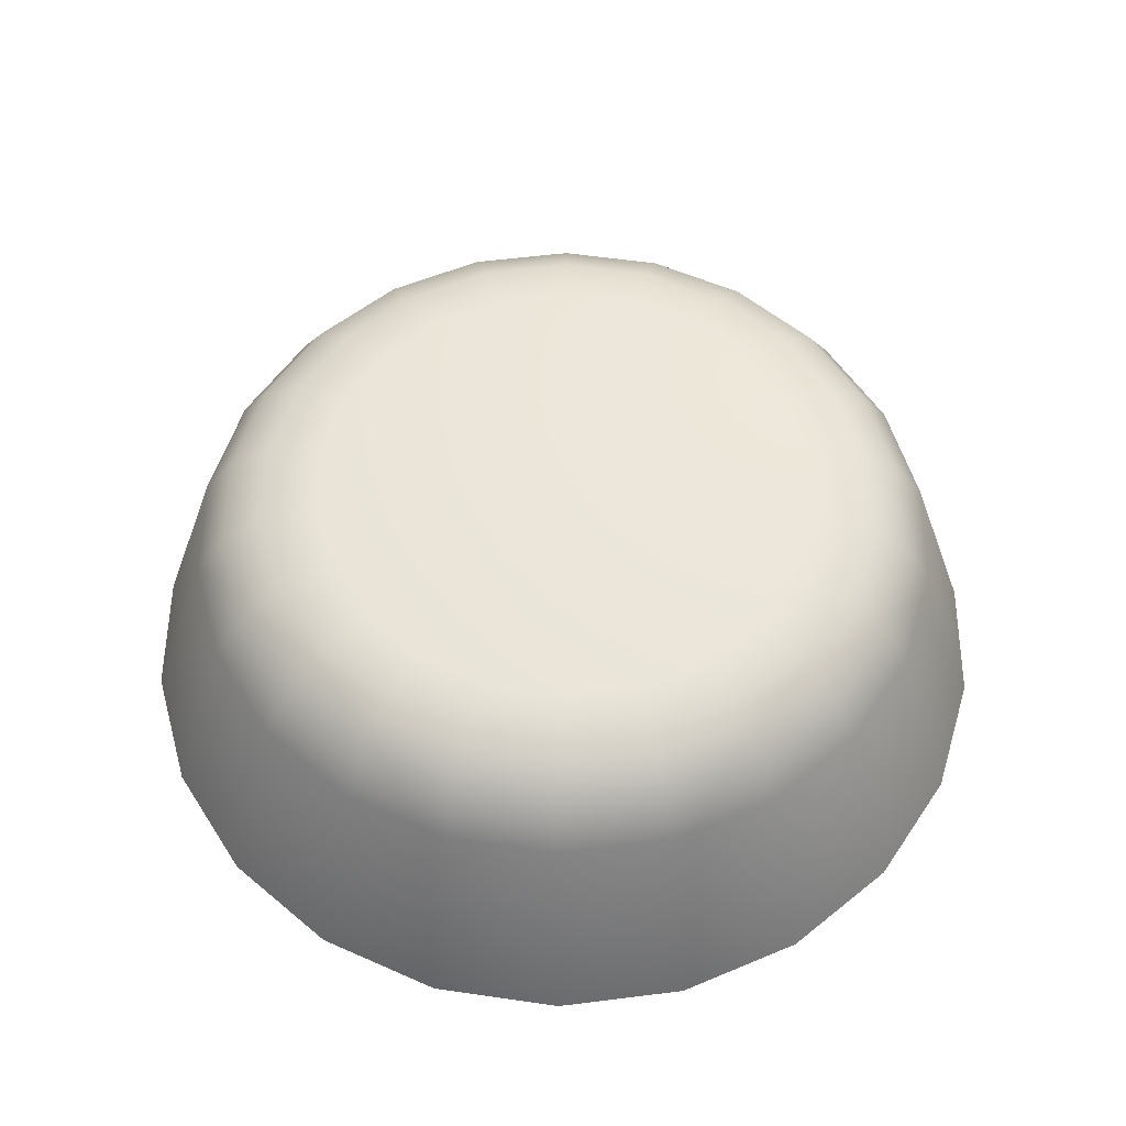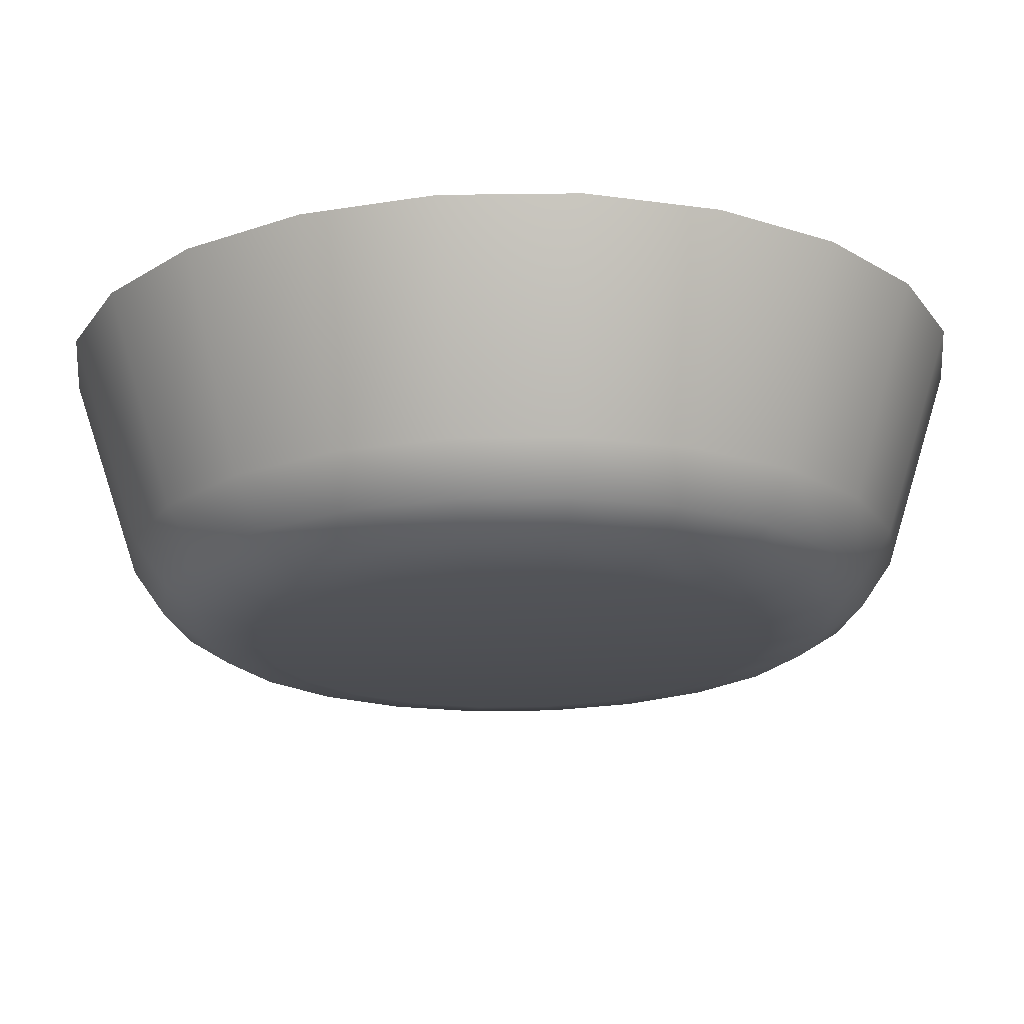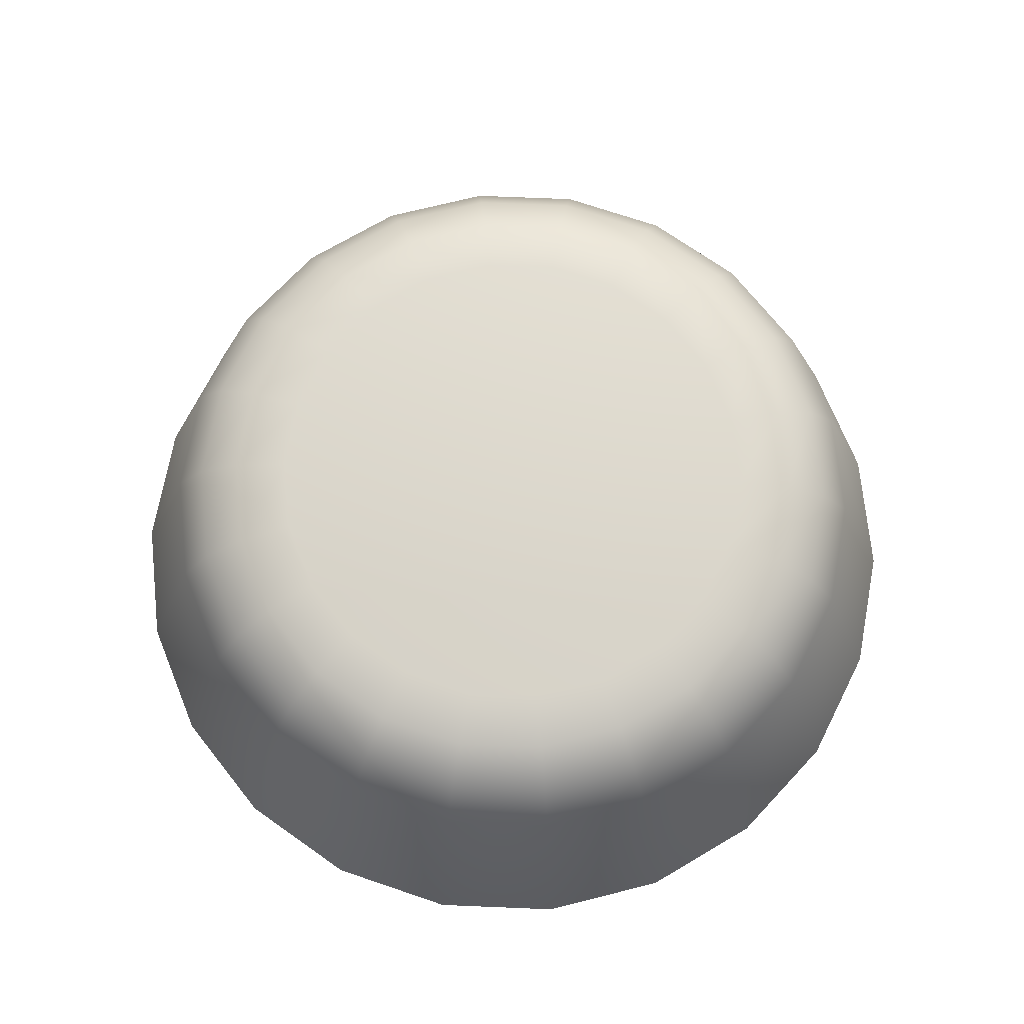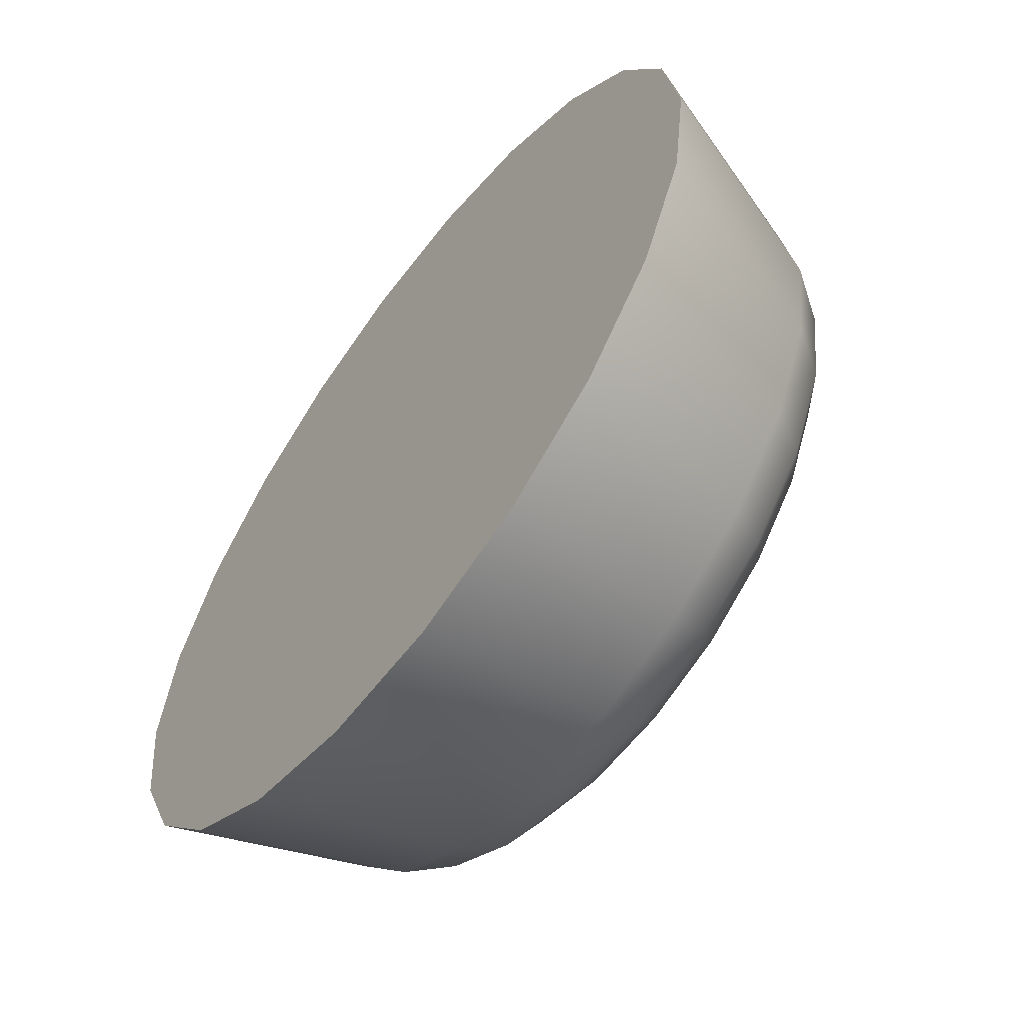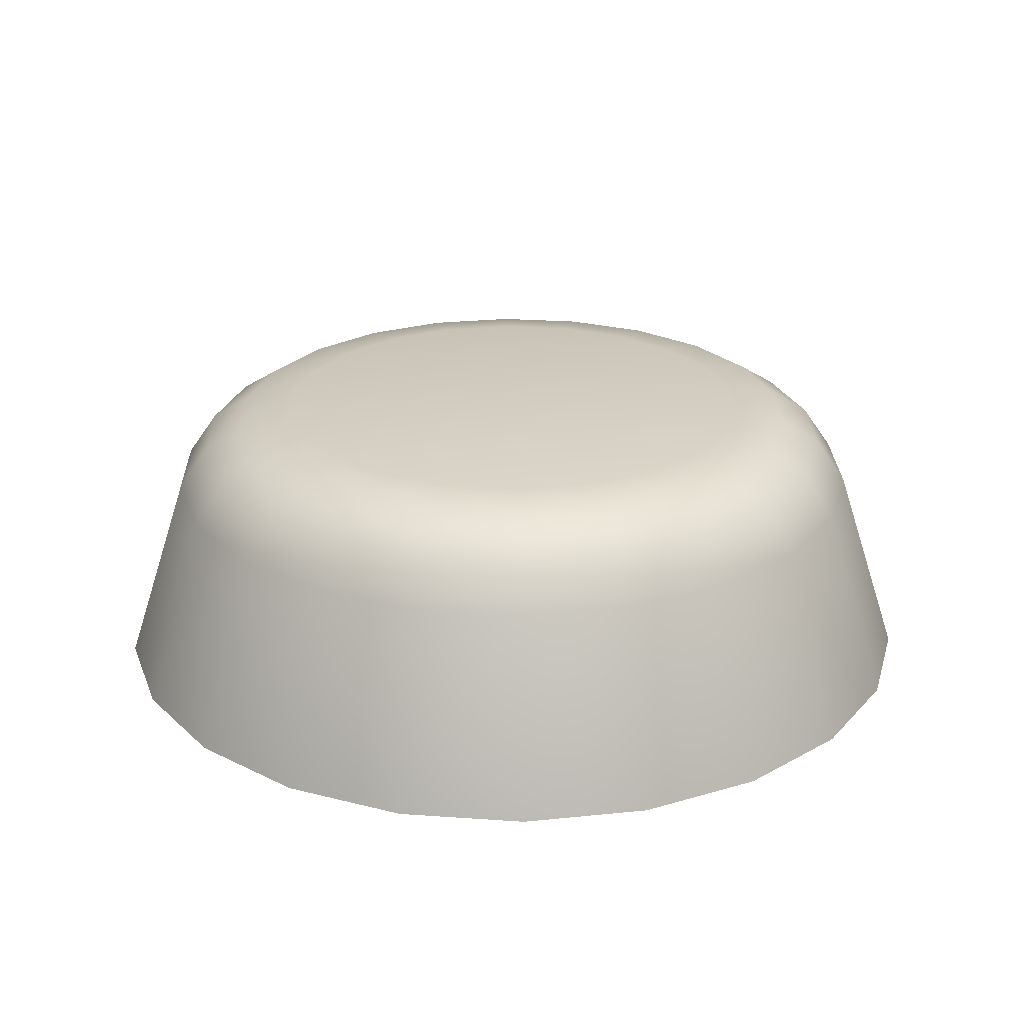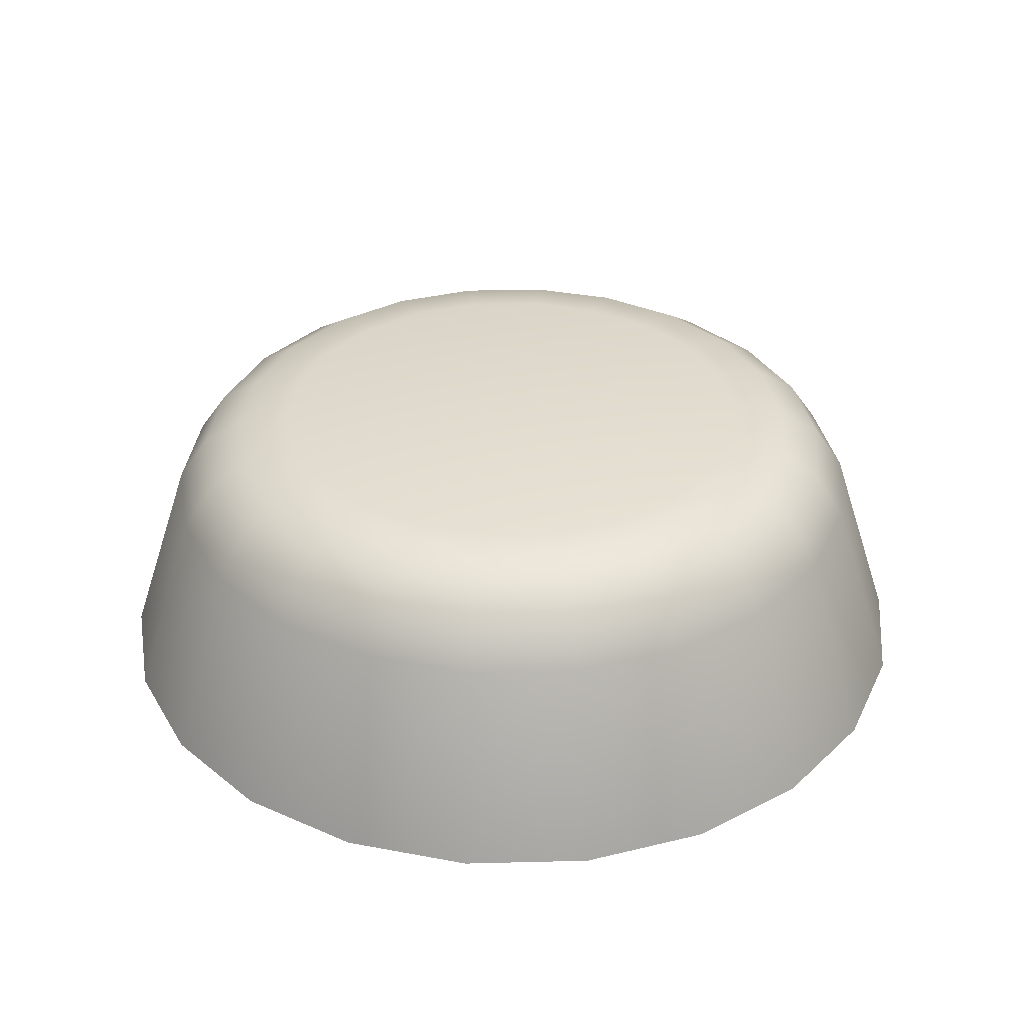
<metadata>
{"format":"obj","ext":"obj","renderer":"f3d","projection":"perspective","resolution":1024,"background":"white","views":[{"elev":54.6,"azim":-7.6,"up":"+Z"},{"elev":71.3,"azim":-0.7,"up":"+Y"},{"elev":72.3,"azim":18.7,"up":"+Z"},{"elev":-60.5,"azim":-127.1,"up":"+Y"},{"elev":24.4,"azim":23.0,"up":"+Z"},{"elev":33.9,"azim":145.3,"up":"+Z"}]}
</metadata>
<code>
g Cylinder003
v 0.1069 -0.0687 0
v 0.05278 -0.1156 0
v 0.08321 -0.09603 0
v 0.1271 0 0
v 0.1219 -0.0358 0
v 0.1069 0.0687 0
v 0.1219 0.0358 0
v -0.1219 0.0358 0
v -0.08321 -0.09603 0
v -0.01808 -0.1258 0
v 0.01808 -0.1258 0
v -0.05278 -0.1156 0
v -0.1219 -0.0358 0
v -0.1069 -0.0687 0
v -0.1271 1.919e-08 0
v -0.01808 0.1258 0
v -0.08321 0.09603 0
v -0.1069 0.0687 0
v -0.05278 0.1156 0
v 0.05278 0.1156 0
v 0.01808 0.1258 0
v 0.08321 0.09603 0
v 0.1069 0.0687 0
v 0.07106 0.08201 0.05708
v 0.08321 0.09603 0
v 0.09128 0.05866 0.05708
v 0.1219 0.0358 0
v 0.1041 0.03057 0.05708
v 0.1271 0 0
v 0.09564 0.02808 0.06986
v 0.08385 0.05389 0.06986
v 0.09968 -2.446e-09 0.06986
v 0.1085 -2.653e-09 0.05708
v 0.1219 -0.0358 0
v 0.09564 -0.02808 0.06986
v 0.1041 -0.03057 0.05708
v 0.08385 -0.05389 0.06986
v 0.1069 -0.0687 0
v 0.09128 -0.05866 0.05708
v 0.08321 -0.09603 0
v 0.07106 -0.08201 0.05708
v 0.04508 0.0987 0.05708
v 0.08321 0.09603 0
v 0.07106 0.08201 0.05708
v 0.05278 0.1156 0
v 0.01544 0.1074 0.05708
v 0.04141 0.09067 0.06986
v 0.01808 0.1258 0
v 0.01419 0.09866 0.06986
v -0.01544 0.1074 0.05708
v -0.01808 0.1258 0
v -0.01419 0.09866 0.06986
v -0.04508 0.0987 0.05708
v -0.04141 0.09067 0.06986
v -0.05278 0.1156 0
v -0.07106 0.08201 0.05708
v -0.08321 0.09603 0
v -0.09128 0.05866 0.05708
v -0.08321 0.09603 0
v -0.07106 0.08201 0.05708
v -0.1069 0.0687 0
v -0.1041 0.03057 0.05708
v -0.08385 0.05389 0.06986
v -0.1219 0.0358 0
v -0.09564 0.02808 0.06986
v -0.1085 1.373e-08 0.05708
v -0.1271 1.919e-08 0
v -0.09968 1.155e-08 0.06986
v -0.1041 -0.03057 0.05708
v -0.1219 -0.0358 0
v -0.09564 -0.02808 0.06986
v -0.09128 -0.05866 0.05708
v -0.08385 -0.05389 0.06986
v -0.1069 -0.0687 0
v -0.07106 -0.08201 0.05708
v -0.08321 -0.09603 0
v -0.04508 -0.0987 0.05708
v -0.08321 -0.09603 0
v -0.07106 -0.08201 0.05708
v -0.05278 -0.1156 0
v -0.01544 -0.1074 0.05708
v -0.04141 -0.09067 0.06986
v -0.01808 -0.1258 0
v -0.01419 -0.09866 0.06986
v 0.01544 -0.1074 0.05708
v 0.01808 -0.1258 0
v 0.01419 -0.09866 0.06986
v 0.04508 -0.0987 0.05708
v 0.04141 -0.09067 0.06986
v 0.05278 -0.1156 0
v 0.07106 -0.08201 0.05708
v 0.08321 -0.09603 0
v 0.08385 0.05389 0.06986
v 0.07106 0.08201 0.05708
v 0.09128 0.05866 0.05708
v 0.06528 0.07533 0.06986
v 0.04508 0.0987 0.05708
v 0.04141 0.09067 0.06986
v -0.04141 0.09067 0.06986
v -0.07106 0.08201 0.05708
v -0.04508 0.0987 0.05708
v -0.06528 0.07533 0.06986
v -0.09128 0.05866 0.05708
v -0.08385 0.05389 0.06986
v -0.08385 -0.05389 0.06986
v -0.07106 -0.08201 0.05708
v -0.09128 -0.05866 0.05708
v -0.06528 -0.07533 0.06986
v -0.04508 -0.0987 0.05708
v -0.04141 -0.09067 0.06986
v 0.04141 -0.09067 0.06986
v 0.07106 -0.08201 0.05708
v 0.04508 -0.0987 0.05708
v 0.06528 -0.07533 0.06986
v 0.09128 -0.05866 0.05708
v 0.08385 -0.05389 0.06986
v 0.08754 2.28e-10 0.07753
v 0.09564 0.02808 0.06986
v 0.09968 -2.446e-09 0.06986
v 0.08399 0.02466 0.07753
v 0.08385 0.05389 0.06986
v 0.08399 -0.02466 0.07753
v 0.09564 -0.02808 0.06986
v 0.07364 0.04733 0.07753
v 0.06528 0.07533 0.06986
v 0.07364 -0.04733 0.07753
v 0.08385 -0.05389 0.06986
v 0.05732 0.06616 0.07753
v 0.04141 0.09067 0.06986
v 0.06064 0.03897 0.08009
v 0.06916 0.02031 0.08009
v 0.07208 5.368e-09 0.08009
v 0.06916 -0.02031 0.08009
v 0.06064 -0.03897 0.08009
v 0.02995 -0.06557 0.08009
v -0.06916 0.02031 0.08009
v -0.01026 0.07135 0.08009
v -0.04721 -0.05448 0.08009
v 0.04721 -0.05448 0.08009
v 0.05732 -0.06616 0.07753
v 0.06528 -0.07533 0.06986
v 0.03636 -0.07963 0.07753
v 0.04141 -0.09067 0.06986
v 0.01246 -0.08665 0.07753
v 0.01419 -0.09866 0.06986
v 0.01026 -0.07135 0.08009
v -0.01026 -0.07135 0.08009
v -0.01246 -0.08665 0.07753
v -0.01419 -0.09866 0.06986
v -0.02995 -0.06557 0.08009
v -0.03636 -0.07963 0.07753
v -0.04141 -0.09067 0.06986
v -0.05732 -0.06616 0.07753
v -0.06528 -0.07533 0.06986
v -0.07364 -0.04733 0.07753
v -0.08385 -0.05389 0.06986
v -0.06064 -0.03897 0.08009
v -0.06916 -0.02031 0.08009
v -0.08399 -0.02466 0.07753
v -0.09564 -0.02808 0.06986
v -0.07208 6.744e-09 0.08009
v -0.08754 9.22e-09 0.07753
v -0.09968 1.155e-08 0.06986
v -0.08399 0.02466 0.07753
v -0.09564 0.02808 0.06986
v -0.07364 0.04733 0.07753
v -0.08385 0.05389 0.06986
v -0.06064 0.03897 0.08009
v -0.04721 0.05448 0.08009
v -0.05732 0.06616 0.07753
v -0.06528 0.07533 0.06986
v -0.02995 0.06557 0.08009
v -0.03636 0.07963 0.07753
v -0.04141 0.09067 0.06986
v -0.01246 0.08665 0.07753
v -0.01419 0.09866 0.06986
v 0.01246 0.08665 0.07753
v 0.01419 0.09866 0.06986
v 0.01026 0.07135 0.08009
v 0.02995 0.06557 0.08009
v 0.03636 0.07963 0.07753
v 0.04721 0.05448 0.08009
g Cylinder003_0
f 3 2 1
f 2 4 1
f 1 4 5
f 6 4 2
f 7 4 6
f 8 6 2
f 9 8 2
f 10 9 2
f 11 10 2
f 12 9 10
f 13 8 9
f 14 13 9
f 15 8 13
f 16 6 8
f 17 16 8
f 18 17 8
f 19 16 17
f 20 6 16
f 21 20 16
f 22 6 20
f 25 24 23
f 26 23 24
f 23 26 27
f 28 27 26
f 27 28 29
f 28 26 30
f 31 30 26
f 30 32 28
f 33 29 28
f 33 28 32
f 29 33 34
f 32 35 33
f 36 34 33
f 36 33 35
f 35 37 36
f 34 36 38
f 39 36 37
f 39 38 36
f 38 39 40
f 41 40 39
f 44 43 42
f 45 42 43
f 42 45 46
f 42 46 47
f 48 46 45
f 49 47 46
f 46 48 50
f 46 50 49
f 51 50 48
f 52 49 50
f 50 51 53
f 50 53 52
f 54 52 53
f 55 53 51
f 53 55 56
f 57 56 55
f 60 59 58
f 61 58 59
f 58 61 62
f 58 62 63
f 64 62 61
f 65 63 62
f 62 64 66
f 62 66 65
f 67 66 64
f 68 65 66
f 66 67 69
f 66 69 68
f 70 69 67
f 71 68 69
f 69 70 72
f 69 72 71
f 73 71 72
f 74 72 70
f 72 74 75
f 76 75 74
f 79 78 77
f 80 77 78
f 77 80 81
f 77 81 82
f 83 81 80
f 84 82 81
f 81 83 85
f 81 85 84
f 86 85 83
f 87 84 85
f 85 86 88
f 85 88 87
f 89 87 88
f 90 88 86
f 88 90 91
f 92 91 90
f 95 94 93
f 96 93 94
f 94 97 96
f 98 96 97
f 101 100 99
f 102 99 100
f 100 103 102
f 104 102 103
f 107 106 105
f 108 105 106
f 106 109 108
f 110 108 109
f 113 112 111
f 114 111 112
f 112 115 114
f 116 114 115
f 119 118 117
f 120 117 118
f 118 121 120
f 117 122 119
f 123 119 122
f 124 120 121
f 121 125 124
f 122 126 123
f 127 123 126
f 128 124 125
f 125 129 128
f 124 128 130
f 130 131 124
f 120 124 131
f 131 130 132
f 131 132 120
f 117 120 132
f 122 117 133
f 132 133 117
f 133 134 122
f 132 134 133
f 126 122 134
f 130 134 132
f 135 134 130
f 136 135 130
f 137 136 130
f 138 135 136
f 134 139 126
f 139 134 135
f 140 126 139
f 139 135 140
f 126 140 127
f 141 127 140
f 140 142 141
f 142 140 135
f 143 141 142
f 142 144 143
f 145 143 144
f 135 146 142
f 144 142 146
f 146 135 147
f 146 147 144
f 147 135 138
f 144 148 145
f 148 144 147
f 149 145 148
f 147 150 148
f 150 147 138
f 148 151 149
f 151 148 150
f 150 138 151
f 152 149 151
f 151 153 152
f 153 151 138
f 154 152 153
f 153 155 154
f 156 154 155
f 138 157 153
f 155 153 157
f 157 138 158
f 157 158 155
f 158 138 136
f 155 159 156
f 159 155 158
f 160 156 159
f 158 161 159
f 161 158 136
f 159 162 160
f 162 159 161
f 161 136 162
f 163 160 162
f 162 164 163
f 164 162 136
f 165 163 164
f 164 166 165
f 167 165 166
f 136 168 164
f 166 164 168
f 168 136 169
f 168 169 166
f 169 136 137
f 166 170 167
f 170 166 169
f 171 167 170
f 169 172 170
f 172 169 137
f 170 173 171
f 173 170 172
f 172 137 173
f 174 171 173
f 173 175 174
f 175 173 137
f 176 174 175
f 175 177 176
f 178 176 177
f 137 179 175
f 177 175 179
f 179 137 180
f 179 180 177
f 180 137 130
f 177 181 178
f 181 177 180
f 129 178 181
f 181 128 129
f 182 180 130
f 182 130 128
f 128 181 182
f 180 182 181

</code>
